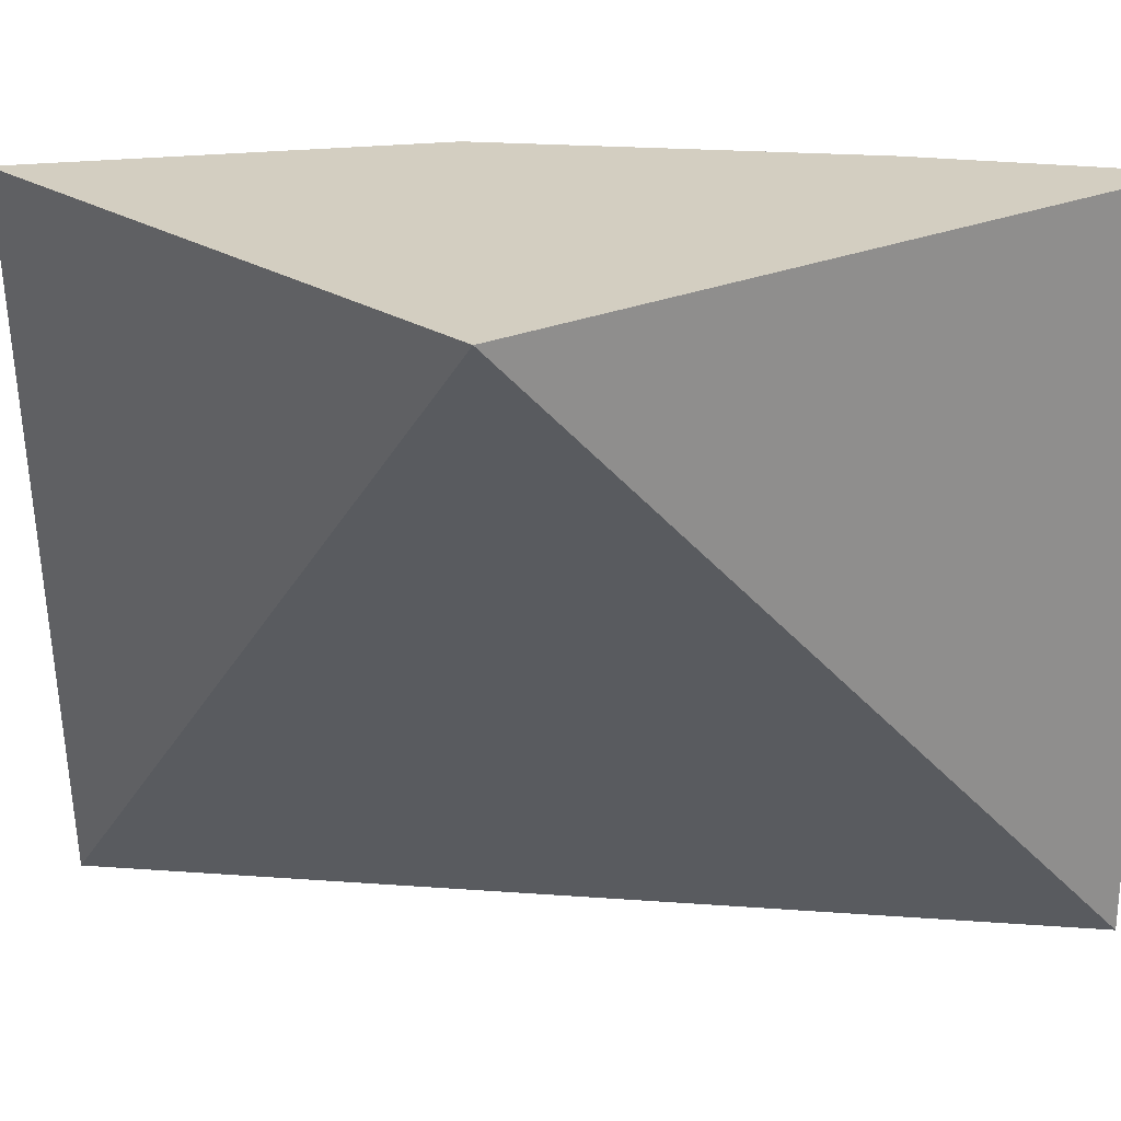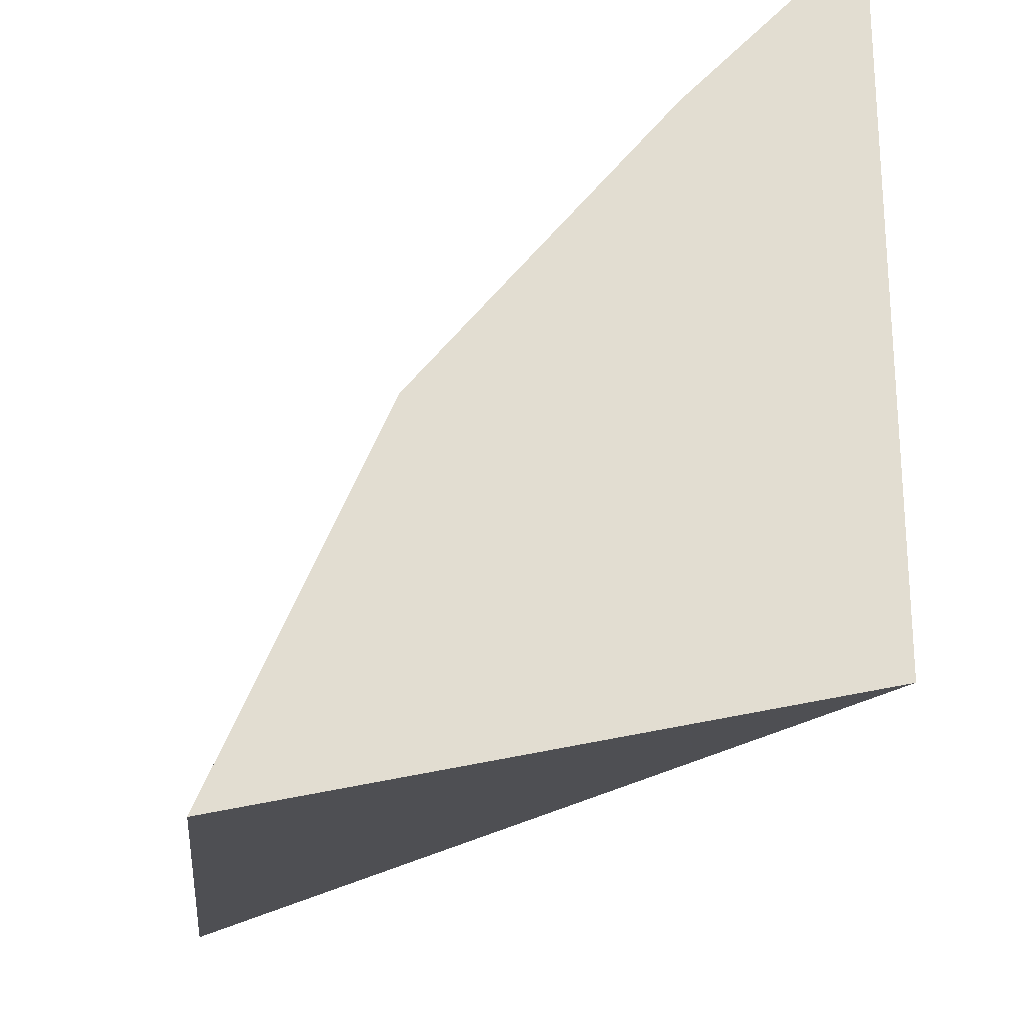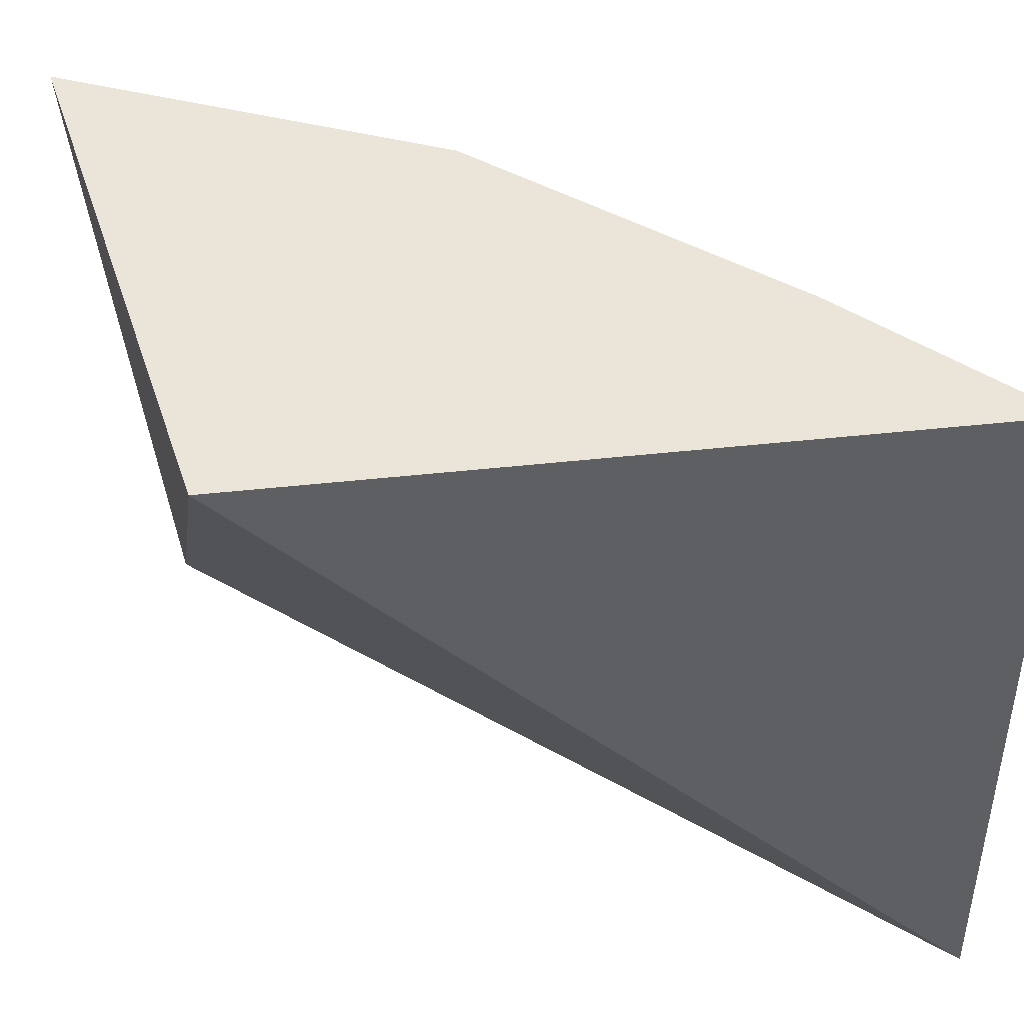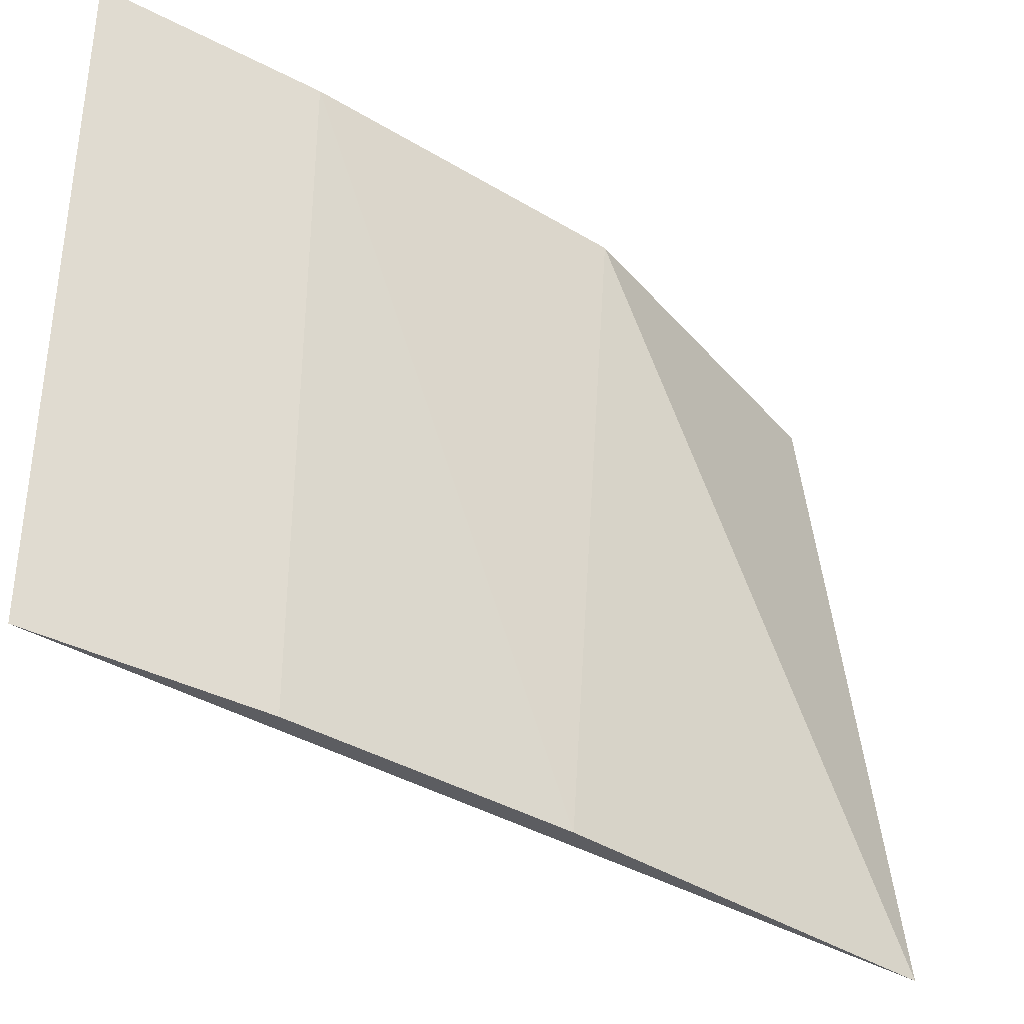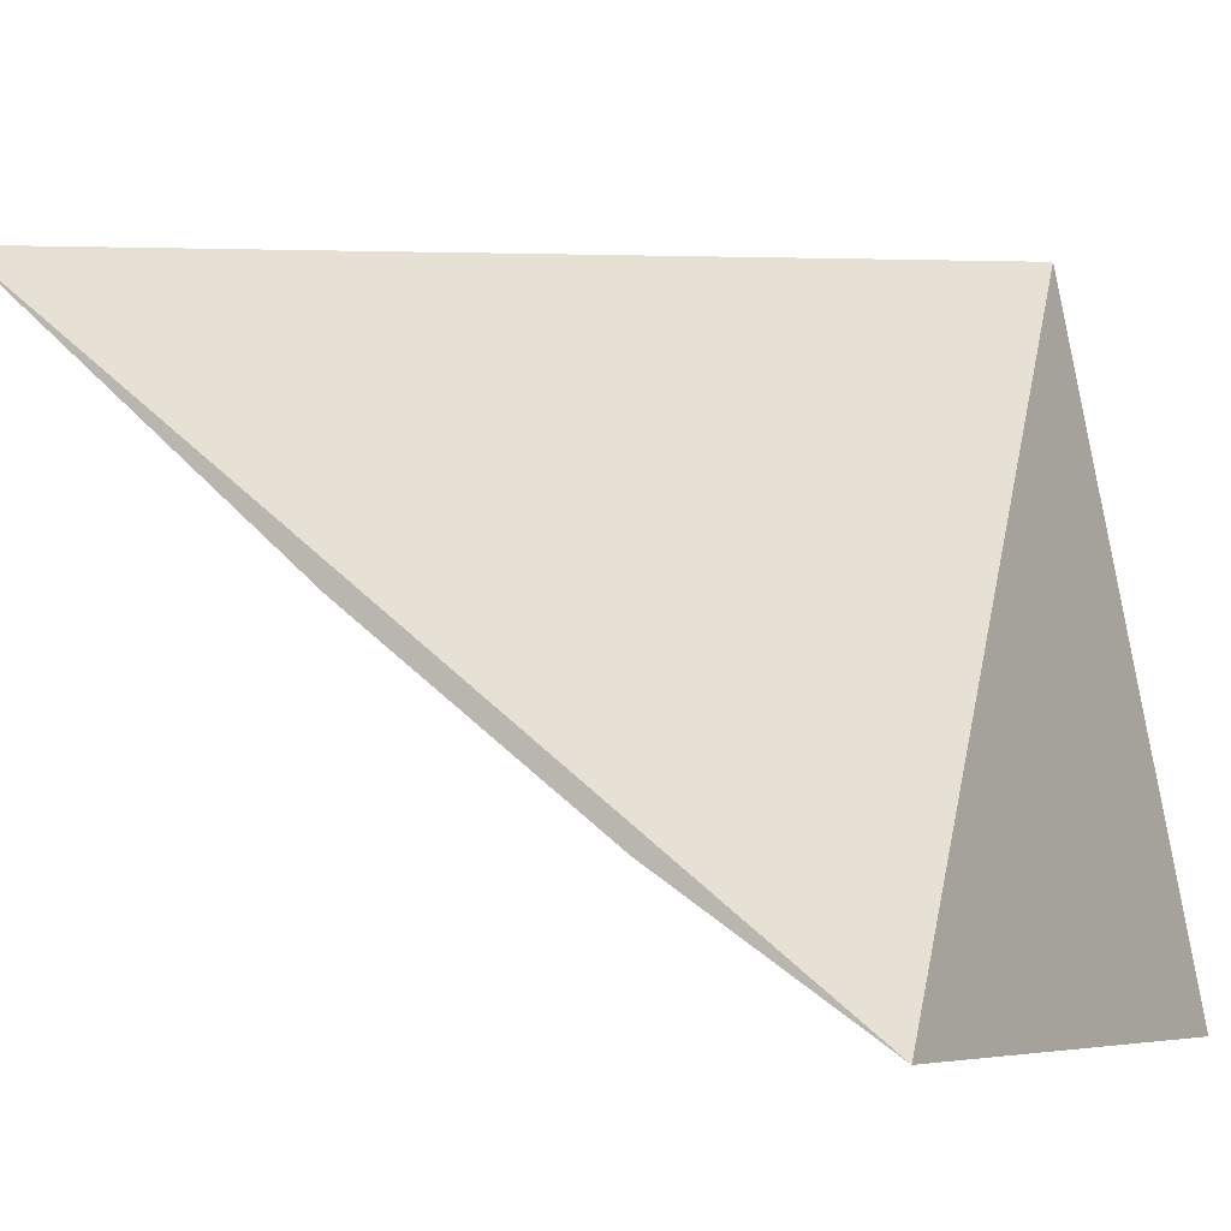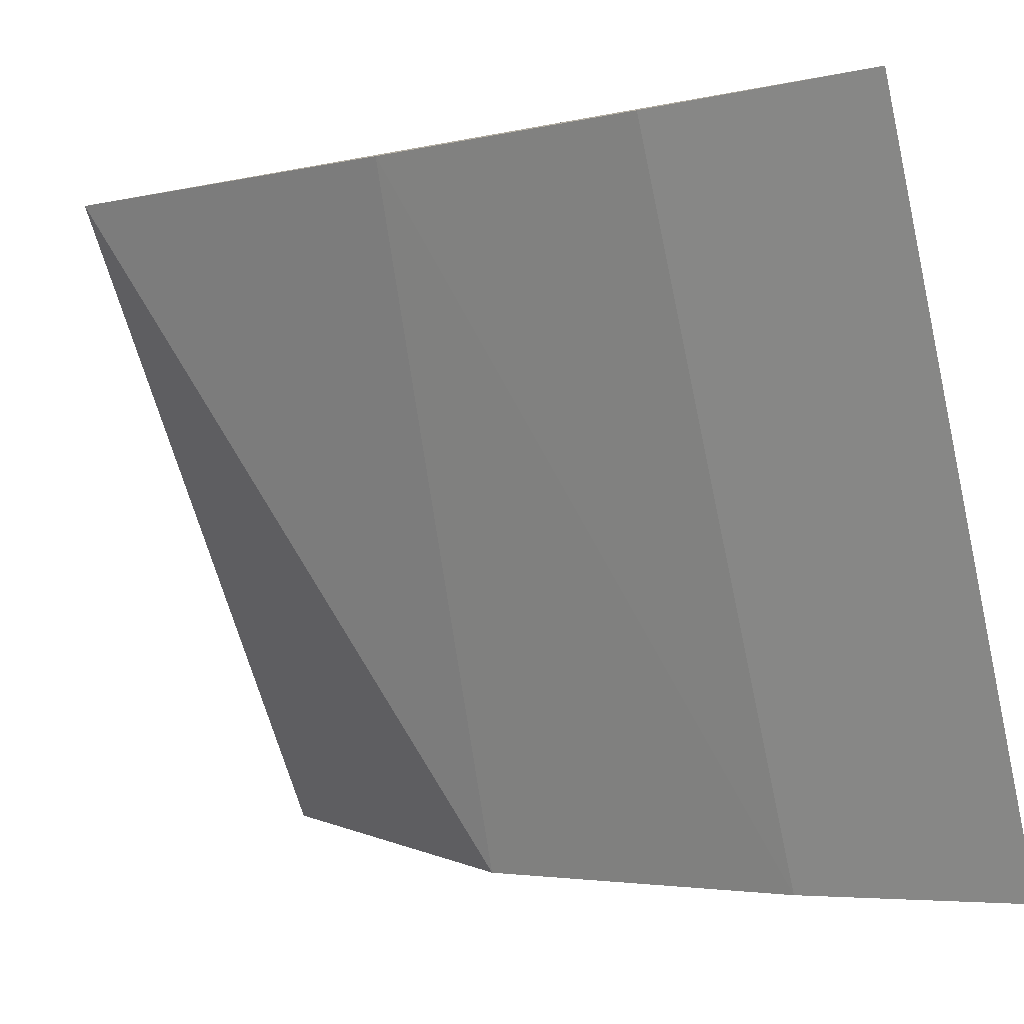
<metadata>
{"format":"obj","ext":"obj","renderer":"f3d","projection":"perspective","resolution":1024,"background":"white","views":[{"elev":25.3,"azim":-134.9,"up":"+Z"},{"elev":68.5,"azim":169.2,"up":"+Z"},{"elev":44.6,"azim":-107.8,"up":"+Z"},{"elev":-37.1,"azim":0.5,"up":"+Z"},{"elev":-6.4,"azim":-154.2,"up":"+Y"},{"elev":-78.6,"azim":-168.0,"up":"+Y"}]}
</metadata>
<code>
v 0.06525 -0.07421 0.1
v 0.06592 -0.07499 0.09239
v 0.05919 -0.07421 0.1
v 0.05787 -0.08137 0.09239
v 0.05994 -0.07996 0.1
v 0.06292 -0.07758 0.1
v 0.06246 -0.07798 0.09239
v 0.05787 -0.08137 0.1
v 0.05994 -0.07996 0.09239
f 1 2 3
f 3 2 4
f 5 1 3
f 6 2 1
f 6 1 5
f 7 4 2
f 7 6 5
f 7 2 6
f 8 5 3
f 8 3 4
f 8 4 5
f 9 7 5
f 9 5 4
f 9 4 7

</code>
